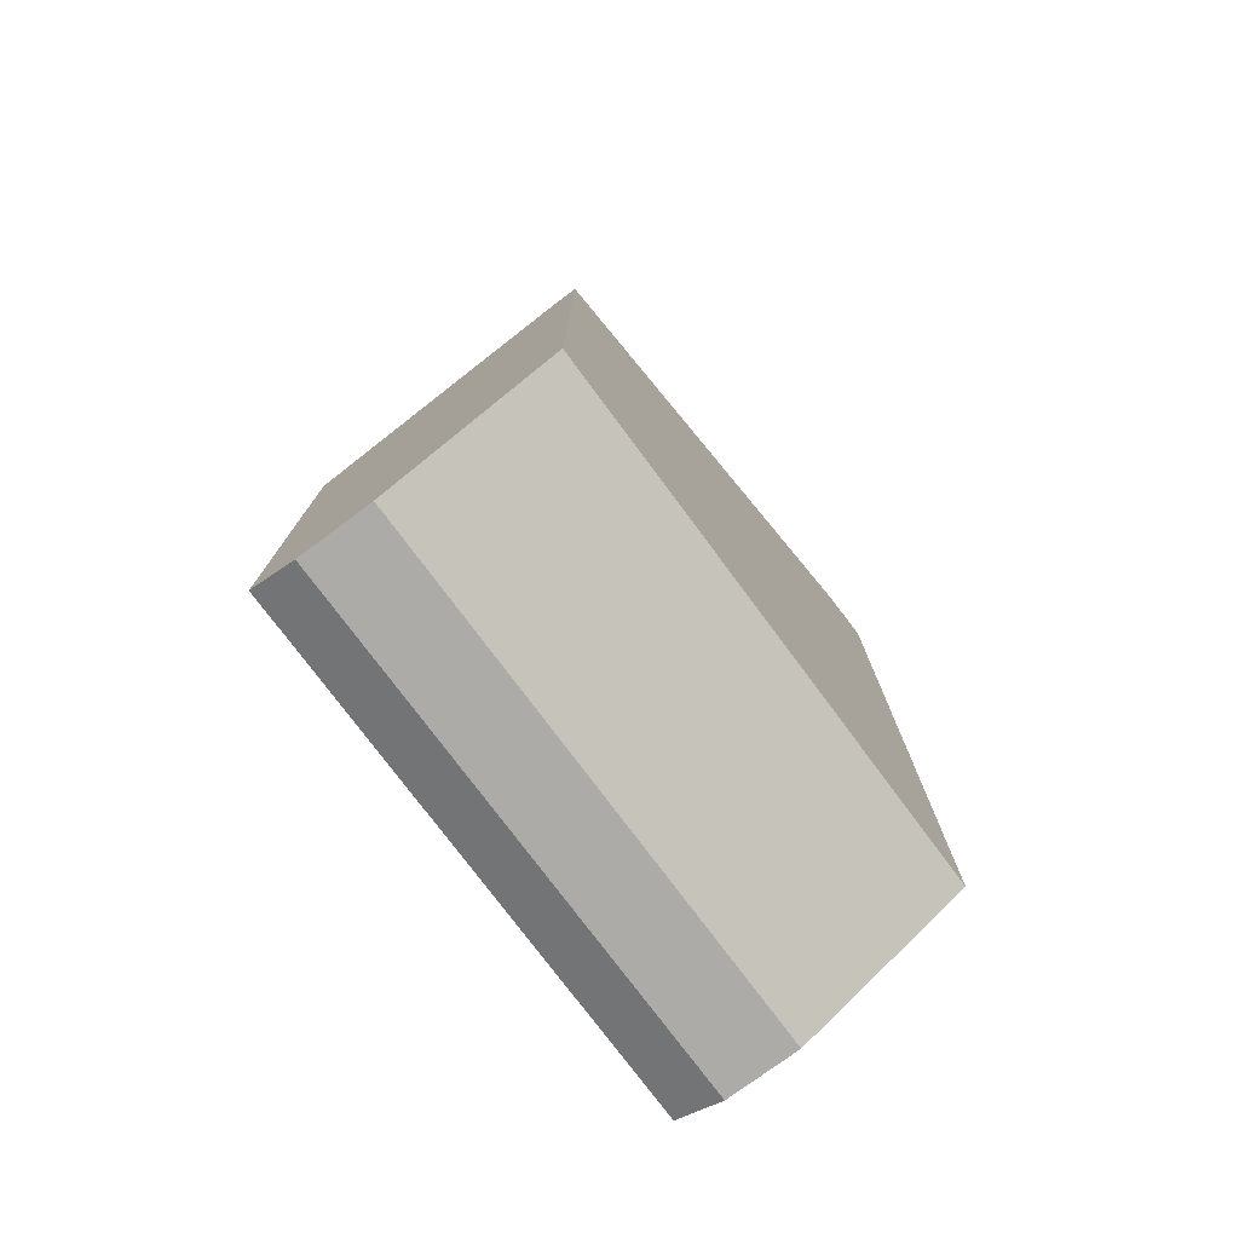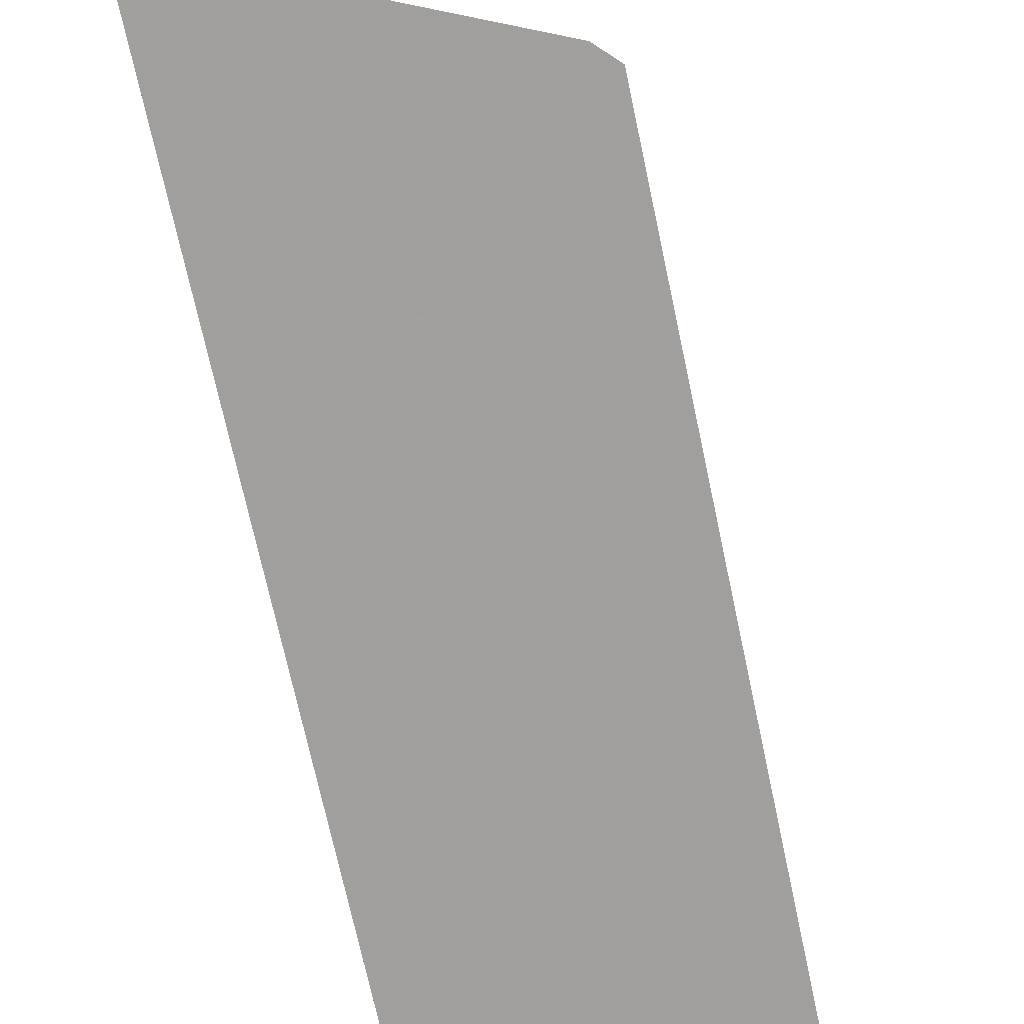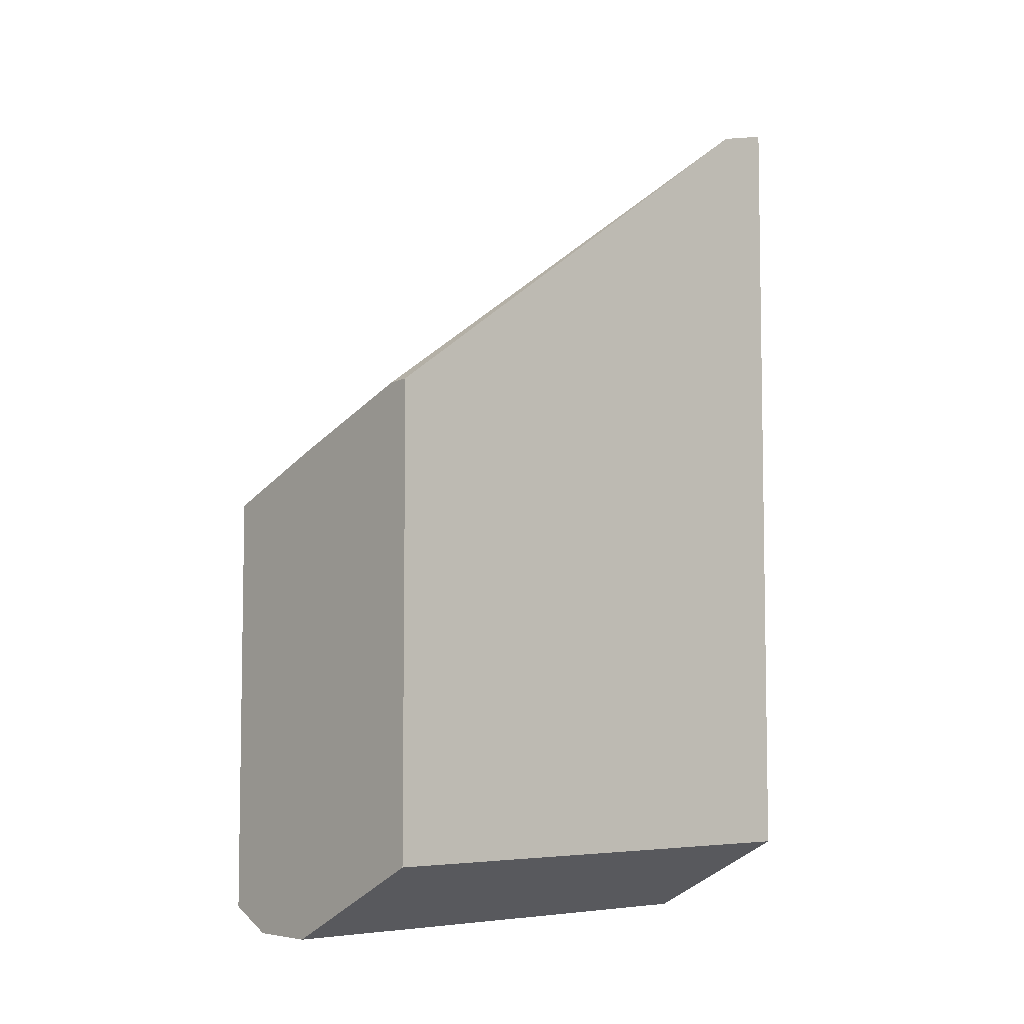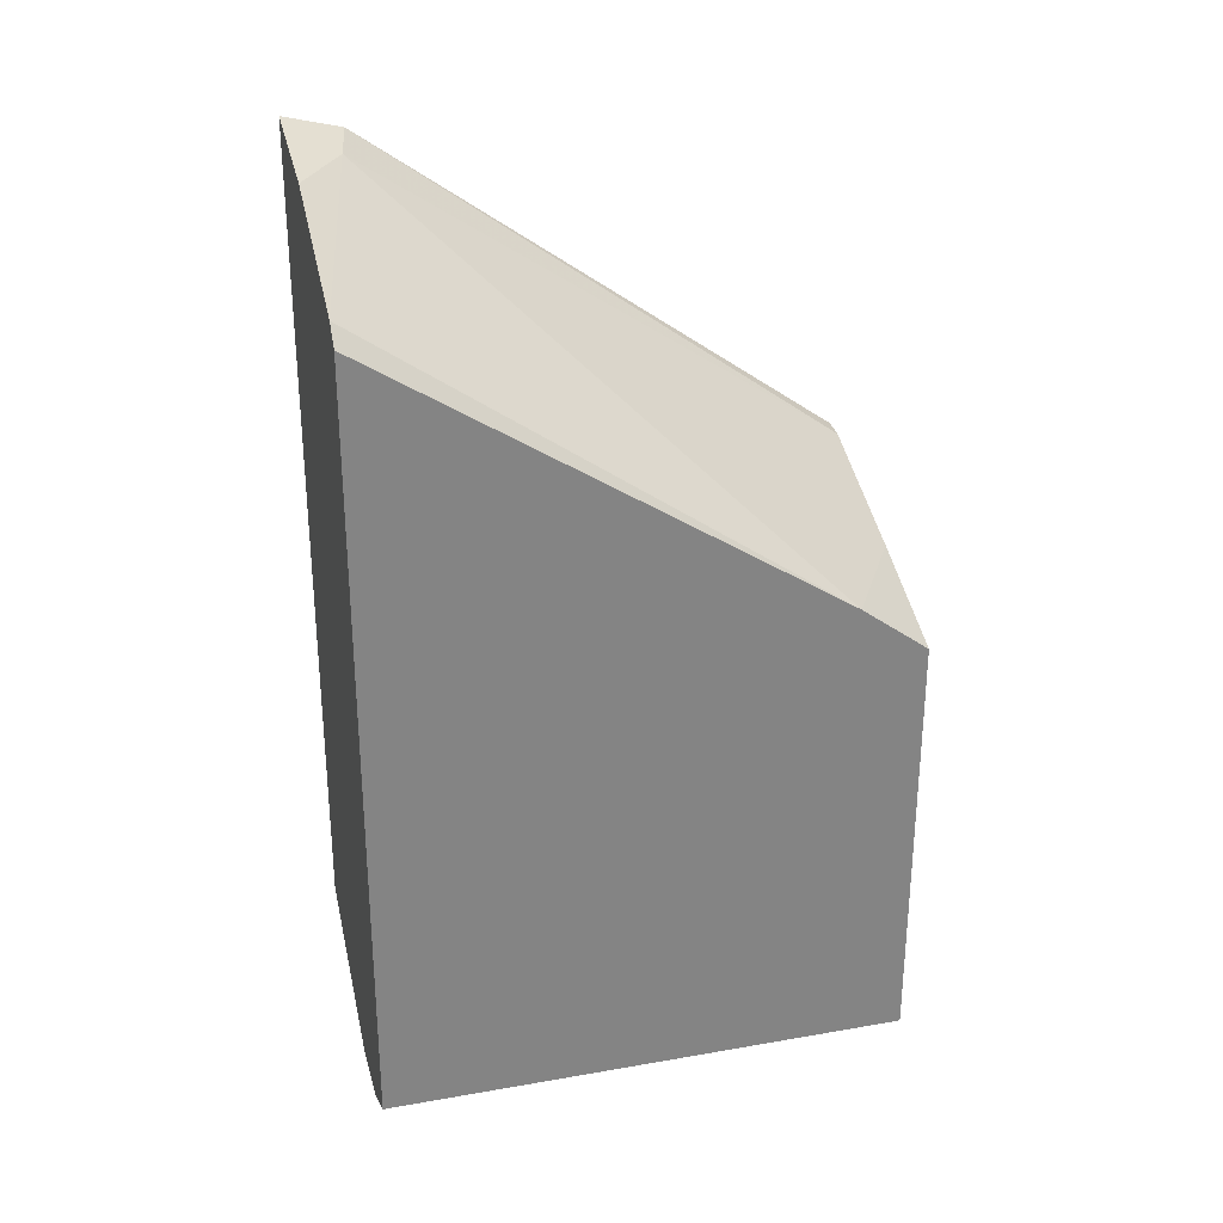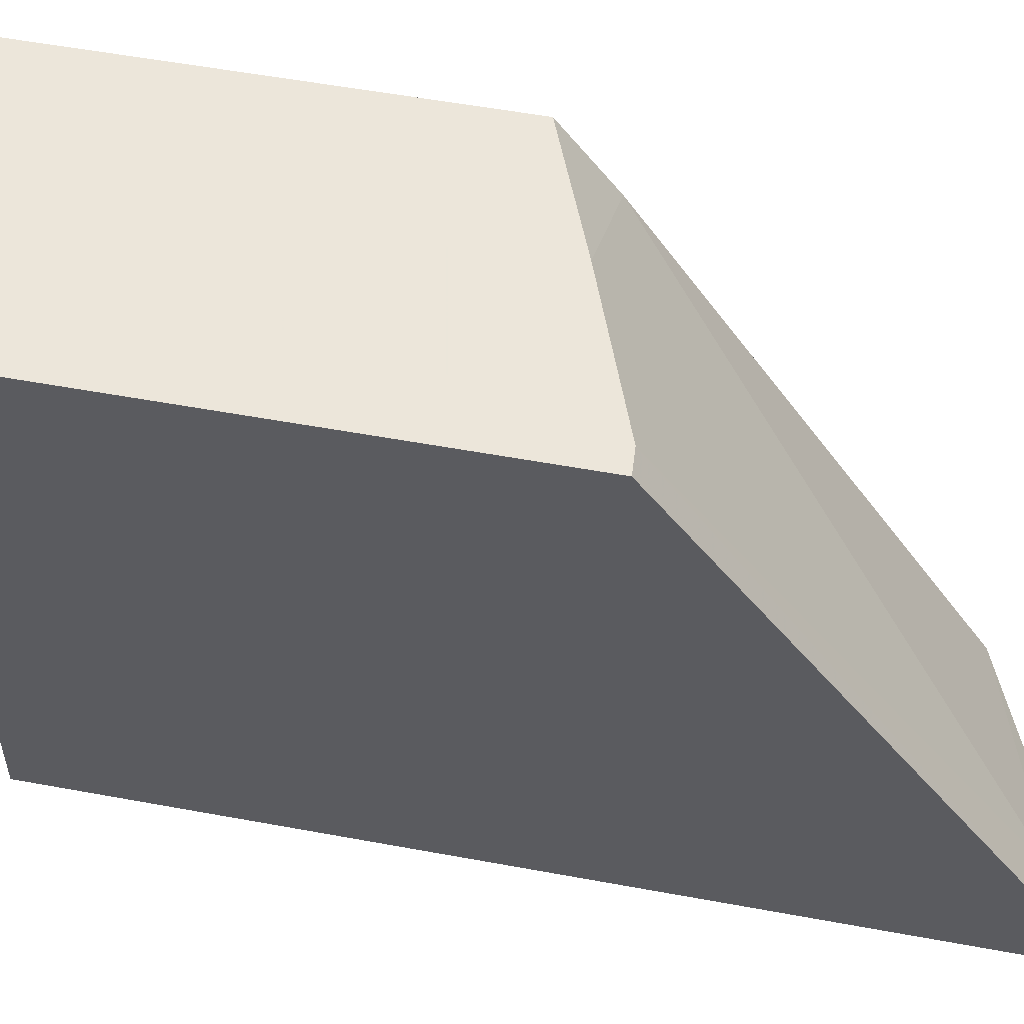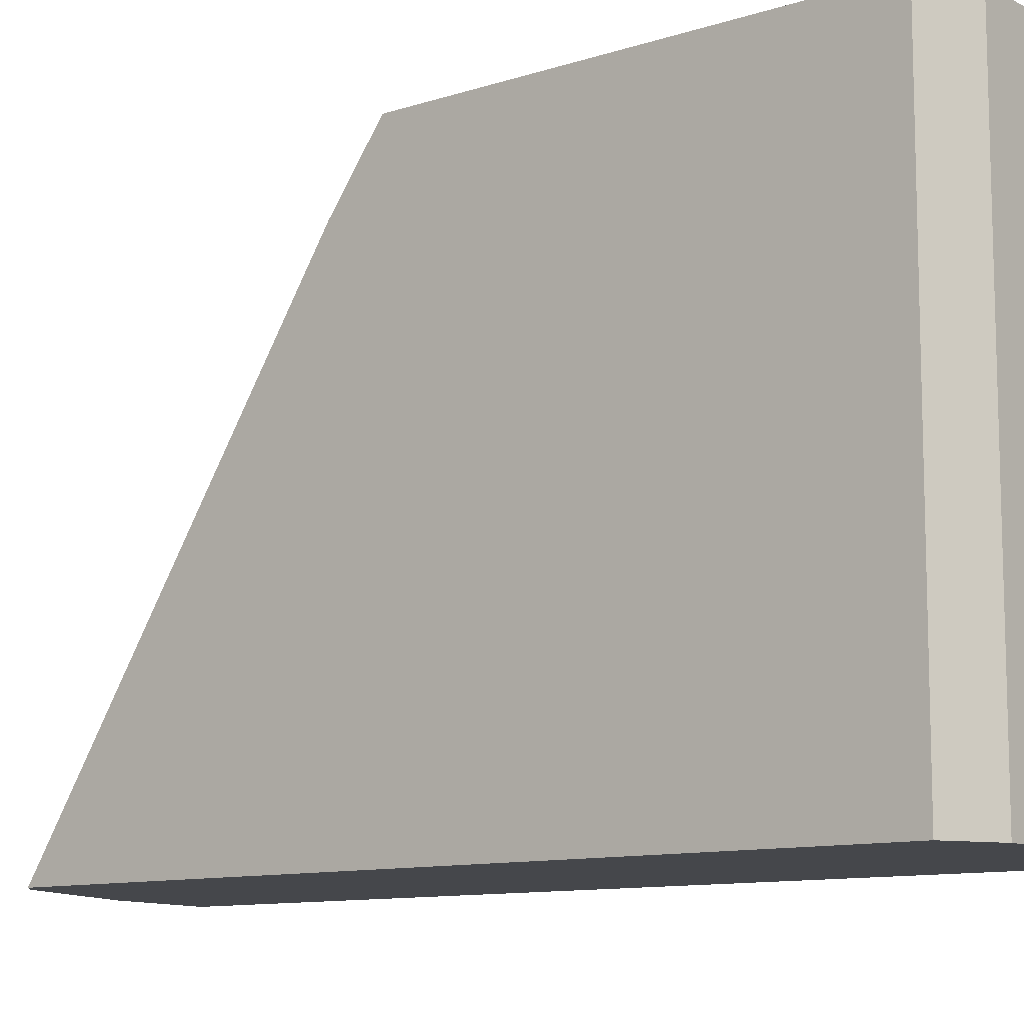
<metadata>
{"format":"obj","ext":"obj","renderer":"f3d","projection":"perspective","resolution":1024,"background":"white","views":[{"elev":-76.4,"azim":-143.4,"up":"+Z"},{"elev":-71.5,"azim":12.1,"up":"+Y"},{"elev":-5.9,"azim":-131.0,"up":"+Z"},{"elev":28.7,"azim":75.4,"up":"+Z"},{"elev":54.6,"azim":-78.9,"up":"+Y"},{"elev":-10.5,"azim":129.3,"up":"+Y"}]}
</metadata>
<code>
v -1.223e-05 -0.4936 -0.7407
v -1.223e-05 -0.2574 -0.7407
v 0.0322 -0.4936 -0.7407
v -0.07471 -0.4936 -0.7033
v 0.0322 -0.2574 -0.7407
v -0.07471 -0.2574 -0.7033
v 0.05359 -0.4936 -0.73
v -0.07471 -0.4936 -0.333
v 0.05359 -0.2574 -0.73
v -0.07471 -0.2574 -0.4905
v 0.05359 -0.4936 -0.3812
v -0.07445 -0.4936 -0.333
v -0.07471 -0.4934 -0.333
v 0.05359 -0.2574 -0.5368
v -0.07471 -0.4681 -0.3393
v -0.06419 -0.2574 -0.4912
v 0.05359 -0.2881 -0.5141
v 0.04553 -0.4936 -0.3731
v -0.02164 -0.4936 -0.3437
v -4.991e-05 -0.2574 -0.5153
v -0.05366 -0.4723 -0.3435
f 4 15 10
f 4 10 6
f 7 9 14
f 7 14 17
f 7 17 11
f 8 12 13
f 10 15 16
f 11 17 18
f 15 19 21
f 13 19 15
f 14 20 17
f 15 21 16
f 16 21 20
f 17 21 18
f 17 20 21
f 4 13 15
f 18 21 19
f 4 8 13
f 12 19 13
f 3 5 9
f 3 9 7
f 1 2 5
f 1 5 3
f 1 3 7
f 1 7 11
f 1 18 19
f 1 19 12
f 1 12 8
f 1 11 18
f 1 4 6
f 1 6 2
f 2 6 10
f 2 10 16
f 2 16 20
f 2 20 14
f 2 14 9
f 1 8 4
f 2 9 5

</code>
